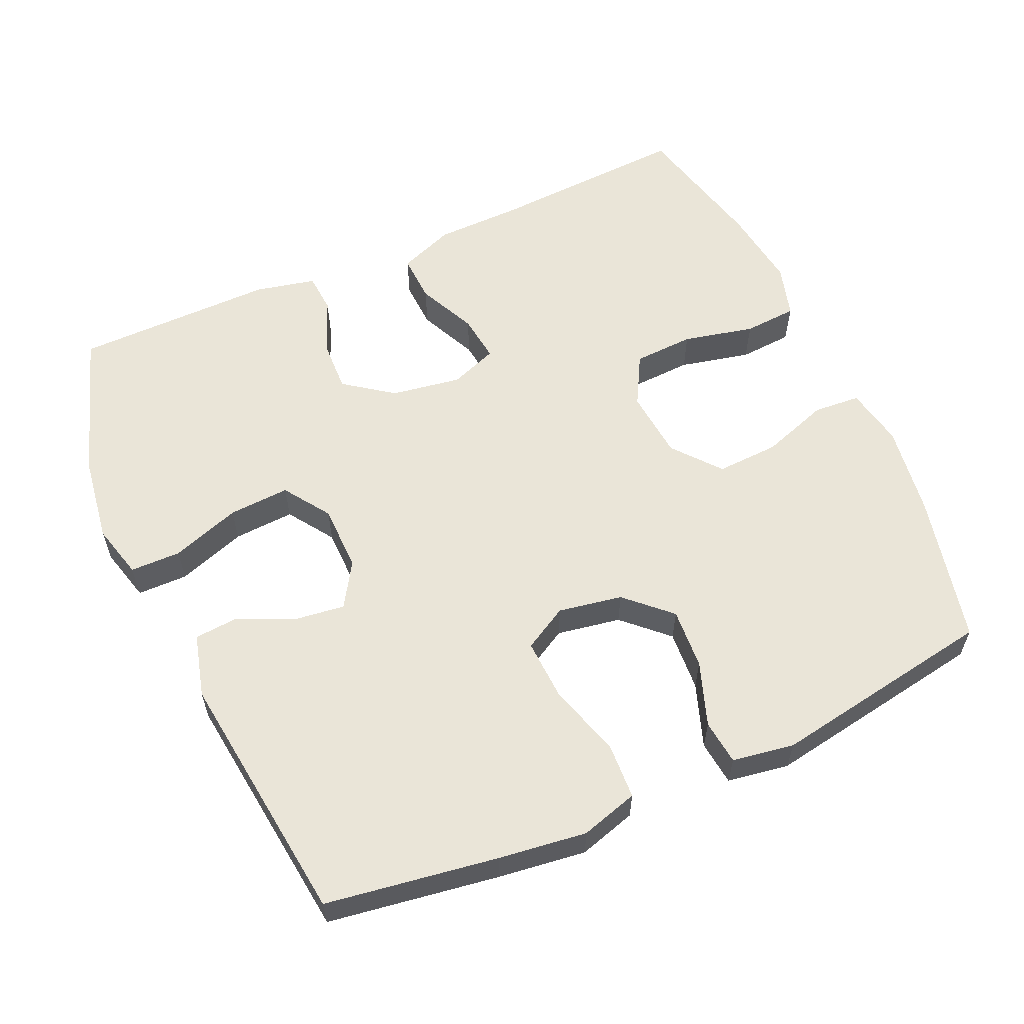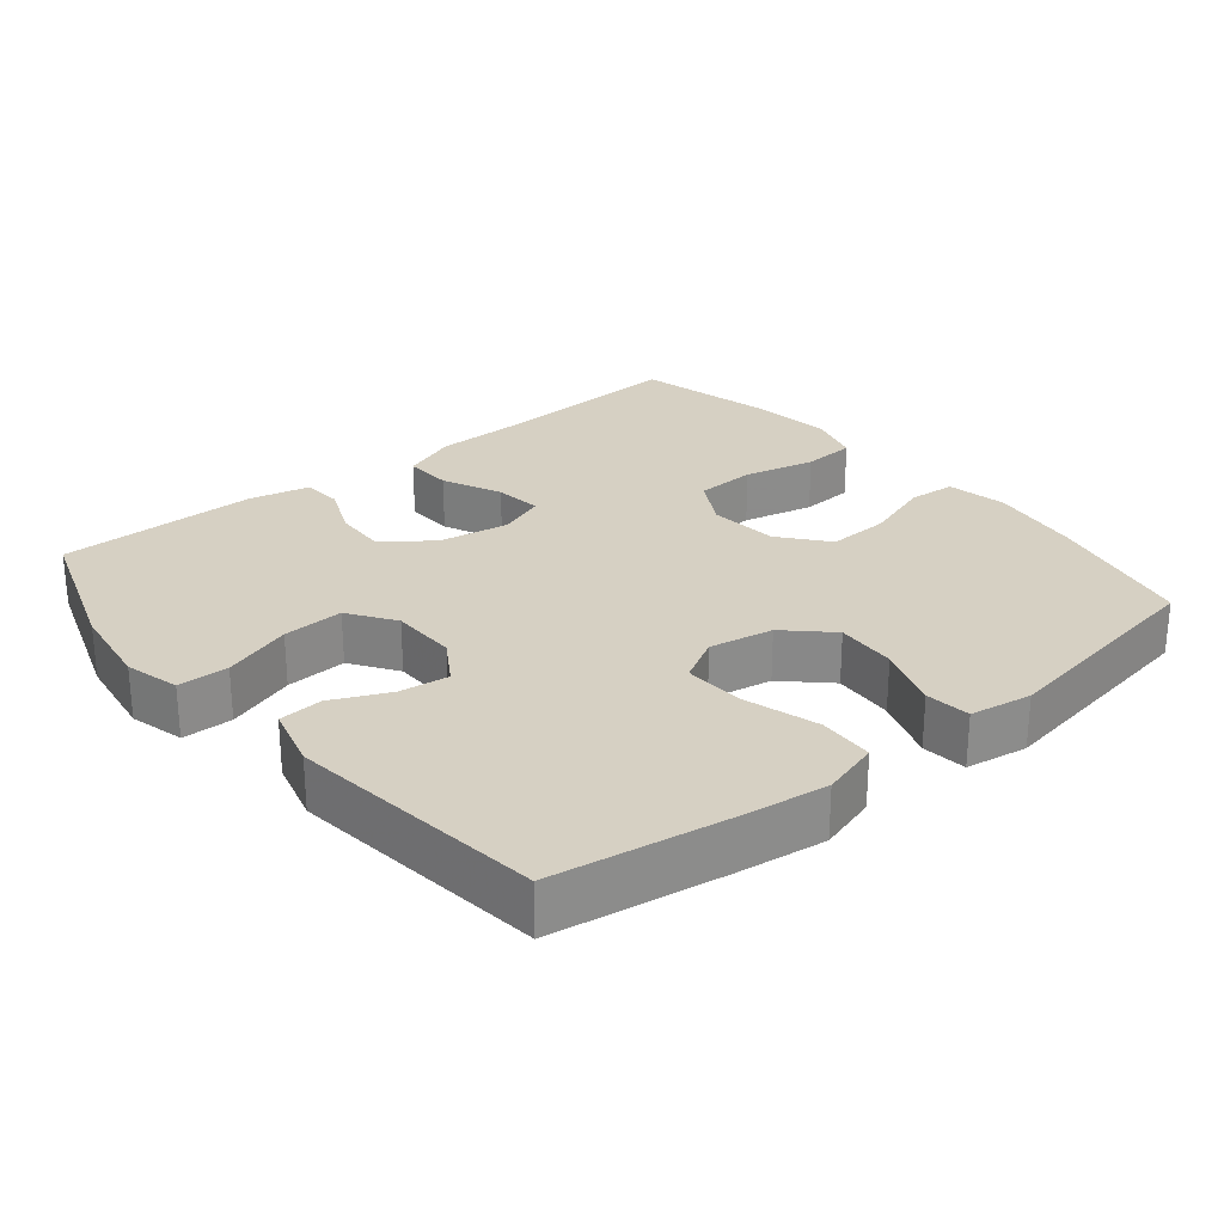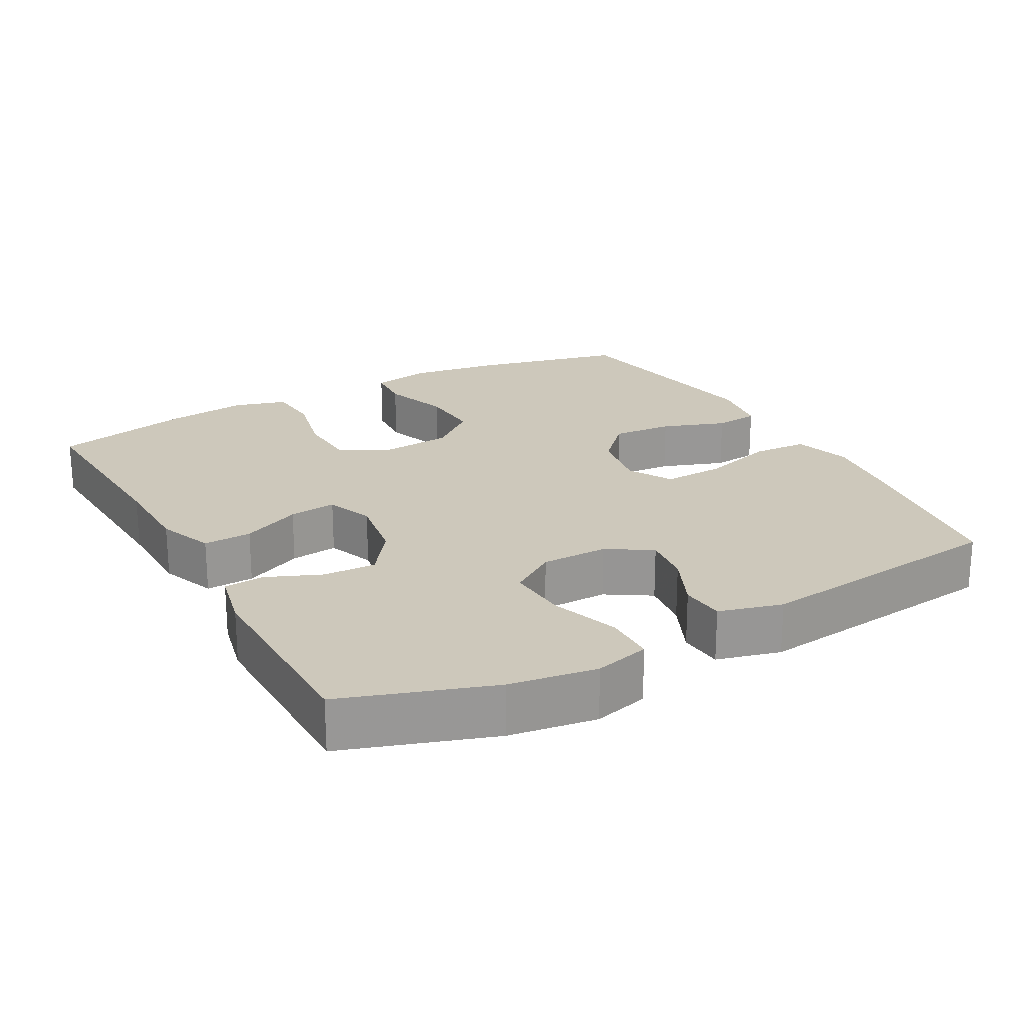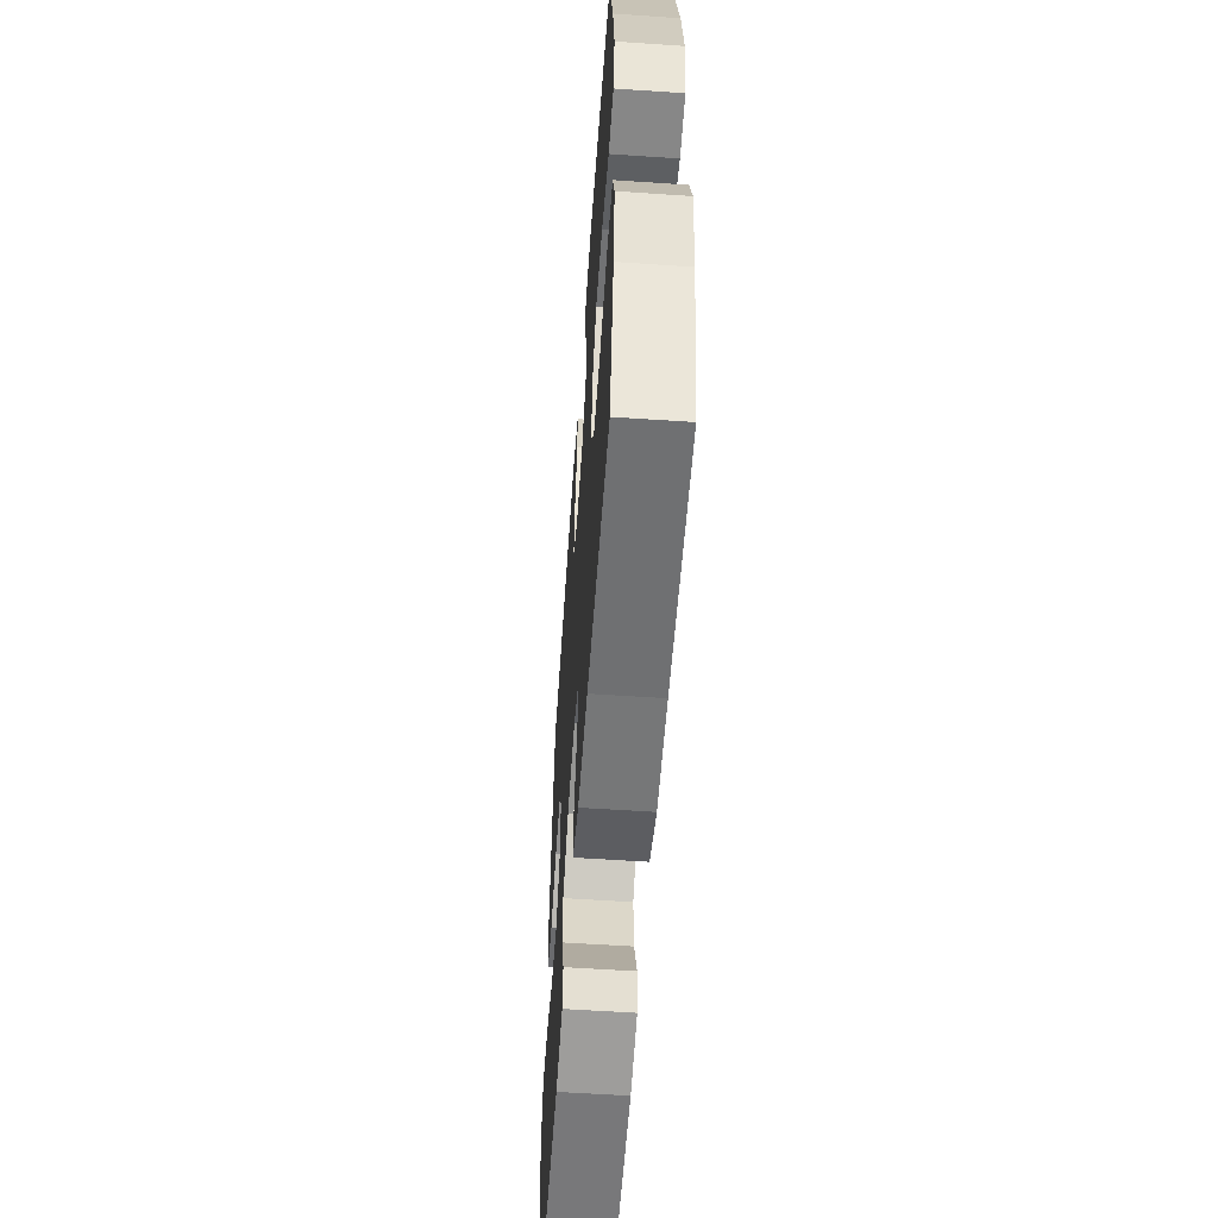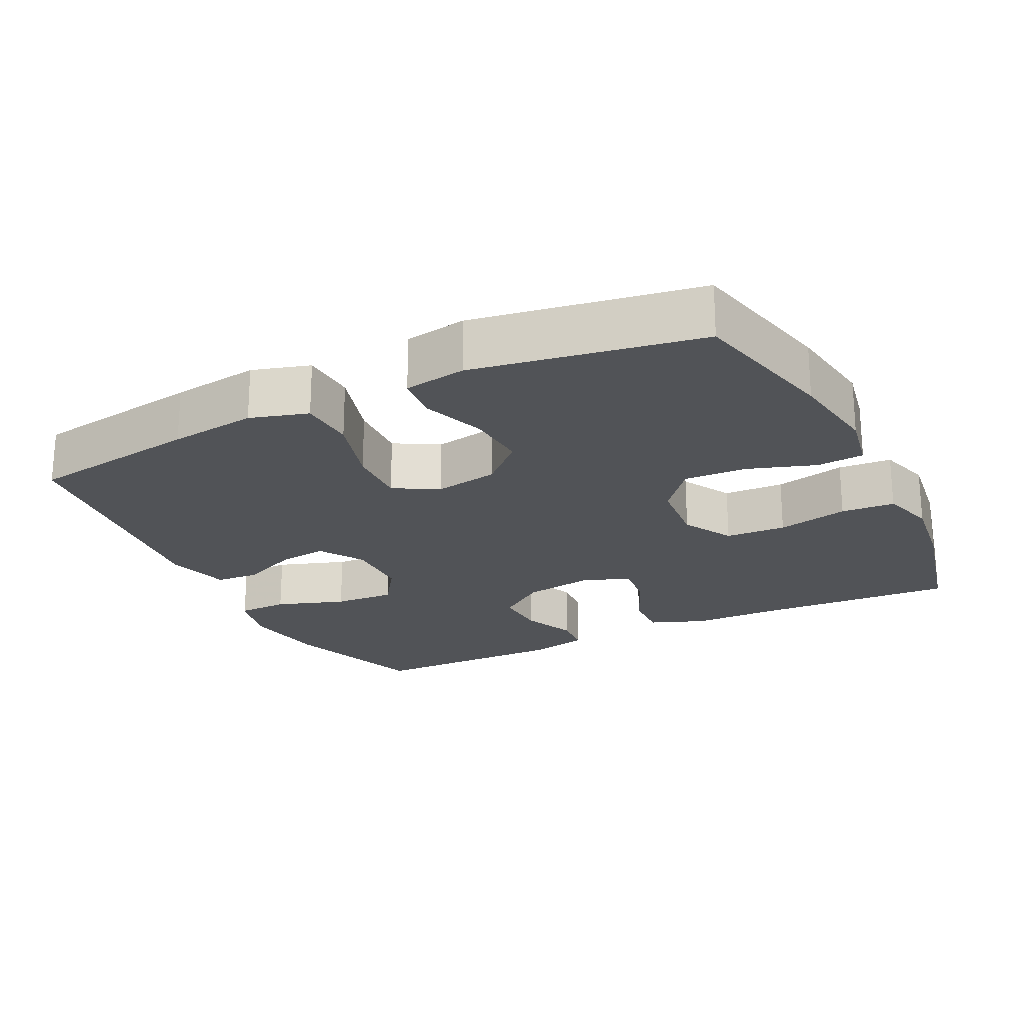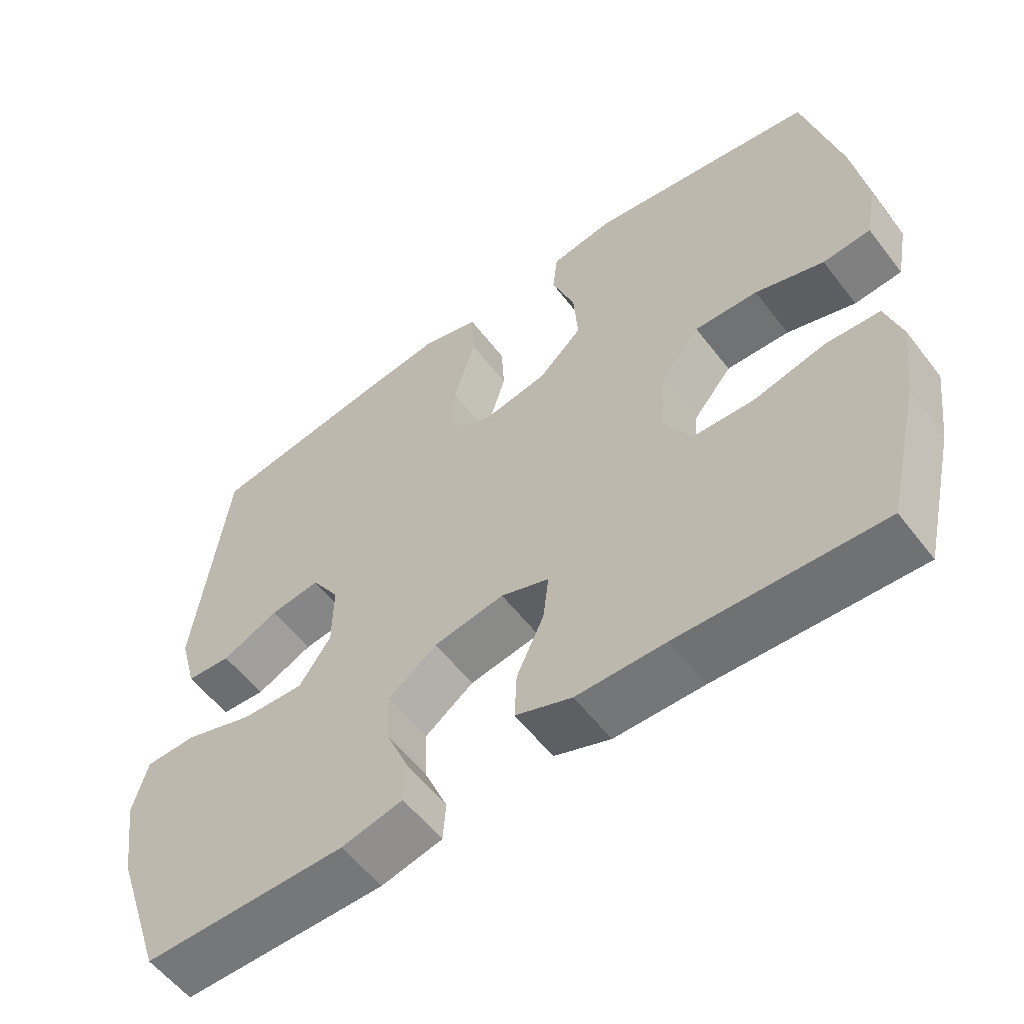
<metadata>
{"format":"obj","ext":"obj","renderer":"f3d","projection":"perspective","resolution":1024,"background":"white","views":[{"elev":58.7,"azim":-24.2,"up":"+Y"},{"elev":26.5,"azim":-39.3,"up":"+Y"},{"elev":22.0,"azim":-118.9,"up":"+Y"},{"elev":-58.0,"azim":86.0,"up":"+Z"},{"elev":-22.0,"azim":26.4,"up":"+Y"},{"elev":-57.3,"azim":37.2,"up":"+Z"}]}
</metadata>
<code>
v 0.5 0.07 -0.5
v 0.221 0.07 -0.485
v 0.098 0.07 -0.483
v 0.02 0.07 -0.453
v 0.023 0.07 -0.385
v 0.061 0.07 -0.302
v 0.069 0.07 -0.235
v 0.002 0.07 -0.21
v -0.096 0.07 -0.226
v -0.164 0.07 -0.276
v -0.161 0.07 -0.35
v -0.129 0.07 -0.427
v -0.133 0.07 -0.483
v -0.218 0.07 -0.502
v -0.5 0.07 -0.5
v -0.57 0.07 -0.292
v -0.588 0.07 -0.17
v -0.568 0.07 -0.093
v -0.497 0.07 -0.092
v -0.4 0.07 -0.125
v -0.314 0.07 -0.13
v -0.27 0.07 -0.065
v -0.269 0.07 0.029
v -0.308 0.07 0.091
v -0.378 0.07 0.082
v -0.457 0.07 0.046
v -0.519 0.07 0.051
v -0.543 0.07 0.14
v -0.5 0.07 0.5
v -0.259 0.07 0.537
v -0.136 0.07 0.553
v -0.055 0.07 0.529
v -0.051 0.07 0.451
v -0.082 0.07 0.347
v -0.086 0.07 0.261
v -0.024 0.07 0.226
v 0.066 0.07 0.242
v 0.127 0.07 0.3
v 0.121 0.07 0.386
v 0.089 0.07 0.476
v 0.096 0.07 0.539
v 0.183 0.07 0.553
v 0.5 0.07 0.5
v 0.549 0.07 0.288
v 0.568 0.07 0.159
v 0.552 0.07 0.075
v 0.486 0.07 0.07
v 0.391 0.07 0.102
v 0.303 0.07 0.106
v 0.249 0.07 0.04
v 0.24 0.07 -0.058
v 0.279 0.07 -0.129
v 0.364 0.07 -0.133
v 0.464 0.07 -0.11
v 0.539 0.07 -0.115
v 0.561 0.07 -0.19
v 0.546 0.07 -0.305
v 0.5 0 -0.5
v 0.221 0 -0.485
v 0.098 0 -0.483
v 0.02 0 -0.453
v 0.023 0 -0.385
v 0.061 0 -0.302
v 0.069 0 -0.235
v 0.002 0 -0.21
v -0.096 0 -0.226
v -0.164 0 -0.276
v -0.161 0 -0.35
v -0.129 0 -0.427
v -0.133 0 -0.483
v -0.218 0 -0.502
v -0.5 0 -0.5
v -0.57 0 -0.292
v -0.588 0 -0.17
v -0.568 0 -0.093
v -0.497 0 -0.092
v -0.4 0 -0.125
v -0.314 0 -0.13
v -0.27 0 -0.065
v -0.269 0 0.029
v -0.308 0 0.091
v -0.378 0 0.082
v -0.457 0 0.046
v -0.519 0 0.051
v -0.543 0 0.14
v -0.5 0 0.5
v -0.259 0 0.537
v -0.136 0 0.553
v -0.055 0 0.529
v -0.051 0 0.451
v -0.082 0 0.347
v -0.086 0 0.261
v -0.024 0 0.226
v 0.066 0 0.242
v 0.127 0 0.3
v 0.121 0 0.386
v 0.089 0 0.476
v 0.096 0 0.539
v 0.183 0 0.553
v 0.5 0 0.5
v 0.549 0 0.288
v 0.568 0 0.159
v 0.552 0 0.075
v 0.486 0 0.07
v 0.391 0 0.102
v 0.303 0 0.106
v 0.249 0 0.04
v 0.24 0 -0.058
v 0.279 0 -0.129
v 0.364 0 -0.133
v 0.464 0 -0.11
v 0.539 0 -0.115
v 0.561 0 -0.19
v 0.546 0 -0.305
f 56 57 1 2
f 53 54 55 56
f 52 53 56 2
f 51 52 2 3
f 50 51 3 4
f 45 46 47 48
f 45 48 49
f 44 45 49
f 43 44 49
f 42 43 49 50
f 39 40 41 42
f 38 39 42 50
f 31 32 33 34
f 31 34 35
f 30 31 35
f 29 30 35
f 28 29 35
f 25 26 27 28
f 24 25 28 35
f 23 24 35 36
f 17 18 19 20
f 17 20 21
f 16 17 21
f 15 16 21
f 14 15 21 22
f 11 12 13 14
f 10 11 14 22
f 50 4 5 6
f 50 6 7
f 37 38 50 7
f 36 37 7 8
f 23 36 8 9
f 9 10 22 23
f 59 58 114 113
f 113 112 111 110
f 59 113 110 109
f 60 59 109 108
f 61 60 108 107
f 105 104 103 102
f 106 105 102
f 106 102 101
f 106 101 100
f 107 106 100 99
f 99 98 97 96
f 107 99 96 95
f 91 90 89 88
f 92 91 88
f 92 88 87
f 92 87 86
f 92 86 85
f 85 84 83 82
f 92 85 82 81
f 93 92 81 80
f 77 76 75 74
f 78 77 74
f 78 74 73
f 78 73 72
f 79 78 72 71
f 71 70 69 68
f 79 71 68 67
f 63 62 61 107
f 64 63 107
f 64 107 95 94
f 65 64 94 93
f 66 65 93 80
f 80 79 67 66
f 1 58 59 2
f 2 59 60 3
f 3 60 61 4
f 4 61 62 5
f 5 62 63 6
f 6 63 64 7
f 7 64 65 8
f 8 65 66 9
f 9 66 67 10
f 10 67 68 11
f 11 68 69 12
f 12 69 70 13
f 13 70 71 14
f 14 71 72 15
f 15 72 73 16
f 16 73 74 17
f 17 74 75 18
f 18 75 76 19
f 19 76 77 20
f 20 77 78 21
f 21 78 79 22
f 22 79 80 23
f 23 80 81 24
f 24 81 82 25
f 25 82 83 26
f 26 83 84 27
f 27 84 85 28
f 28 85 86 29
f 29 86 87 30
f 30 87 88 31
f 31 88 89 32
f 32 89 90 33
f 33 90 91 34
f 34 91 92 35
f 35 92 93 36
f 36 93 94 37
f 37 94 95 38
f 38 95 96 39
f 39 96 97 40
f 40 97 98 41
f 41 98 99 42
f 42 99 100 43
f 43 100 101 44
f 44 101 102 45
f 45 102 103 46
f 46 103 104 47
f 47 104 105 48
f 48 105 106 49
f 49 106 107 50
f 50 107 108 51
f 51 108 109 52
f 52 109 110 53
f 53 110 111 54
f 54 111 112 55
f 55 112 113 56
f 56 113 114 57
f 57 114 58 1

</code>
